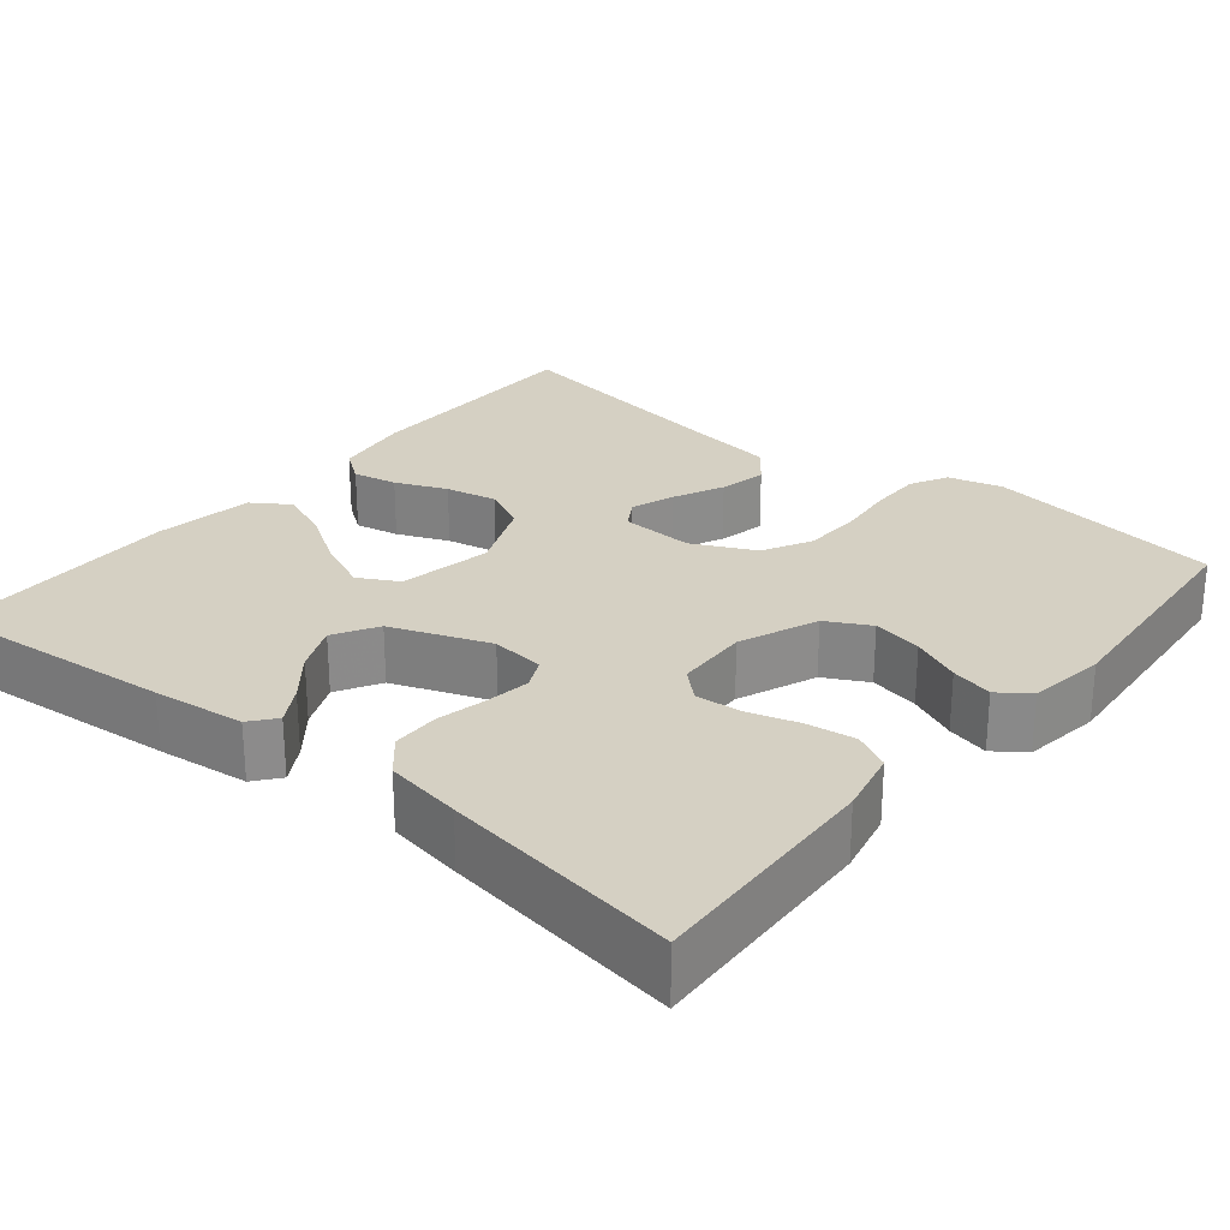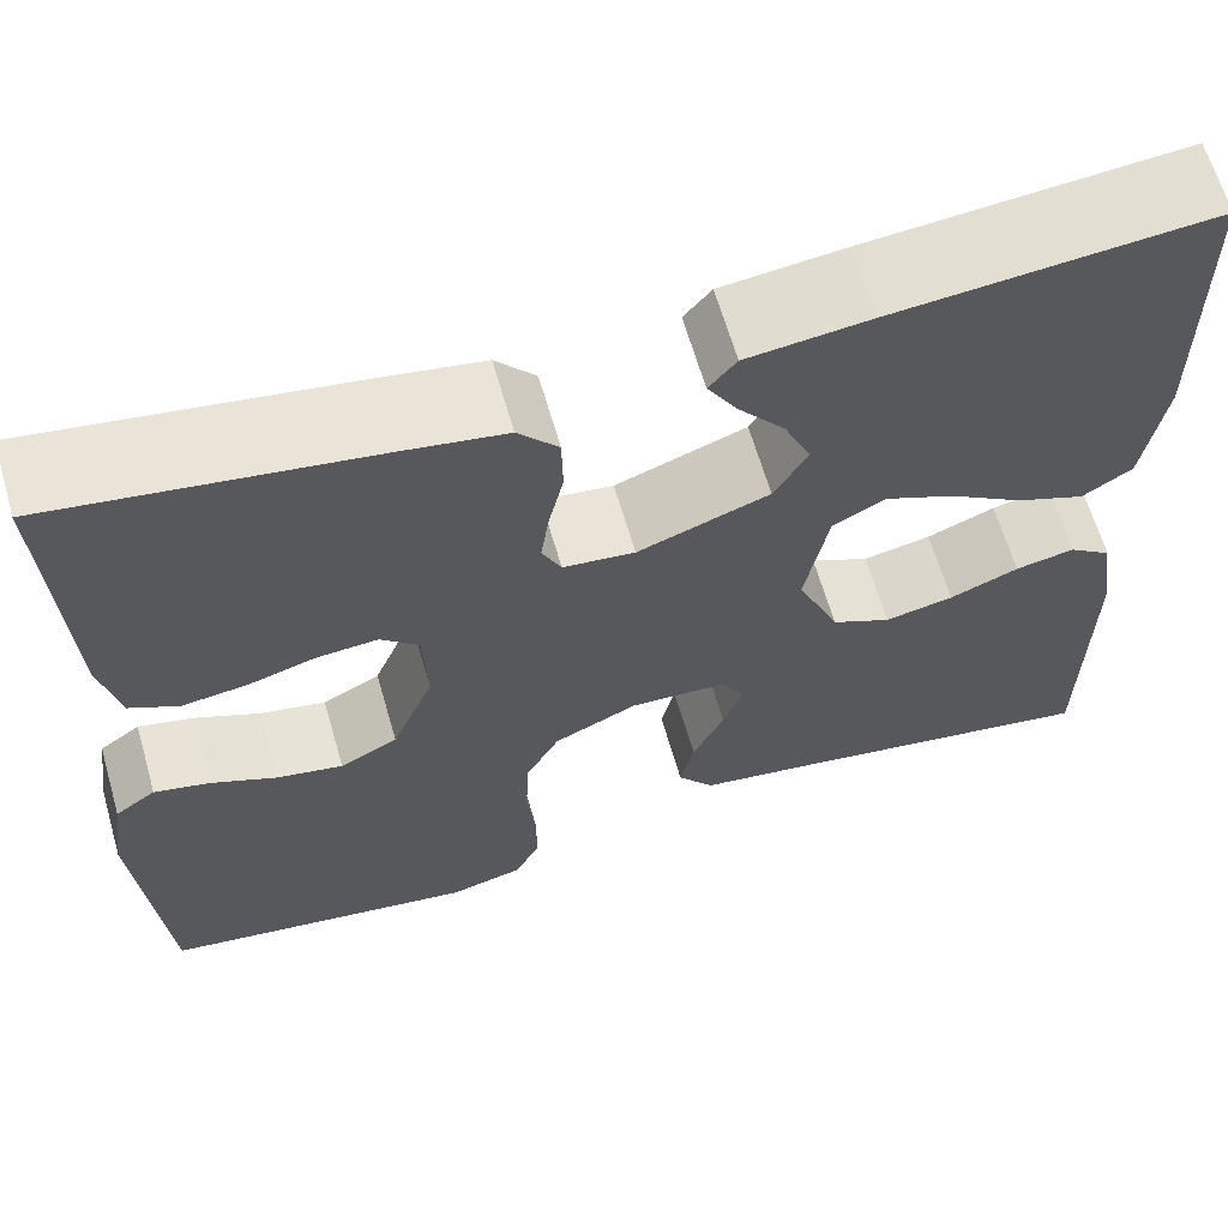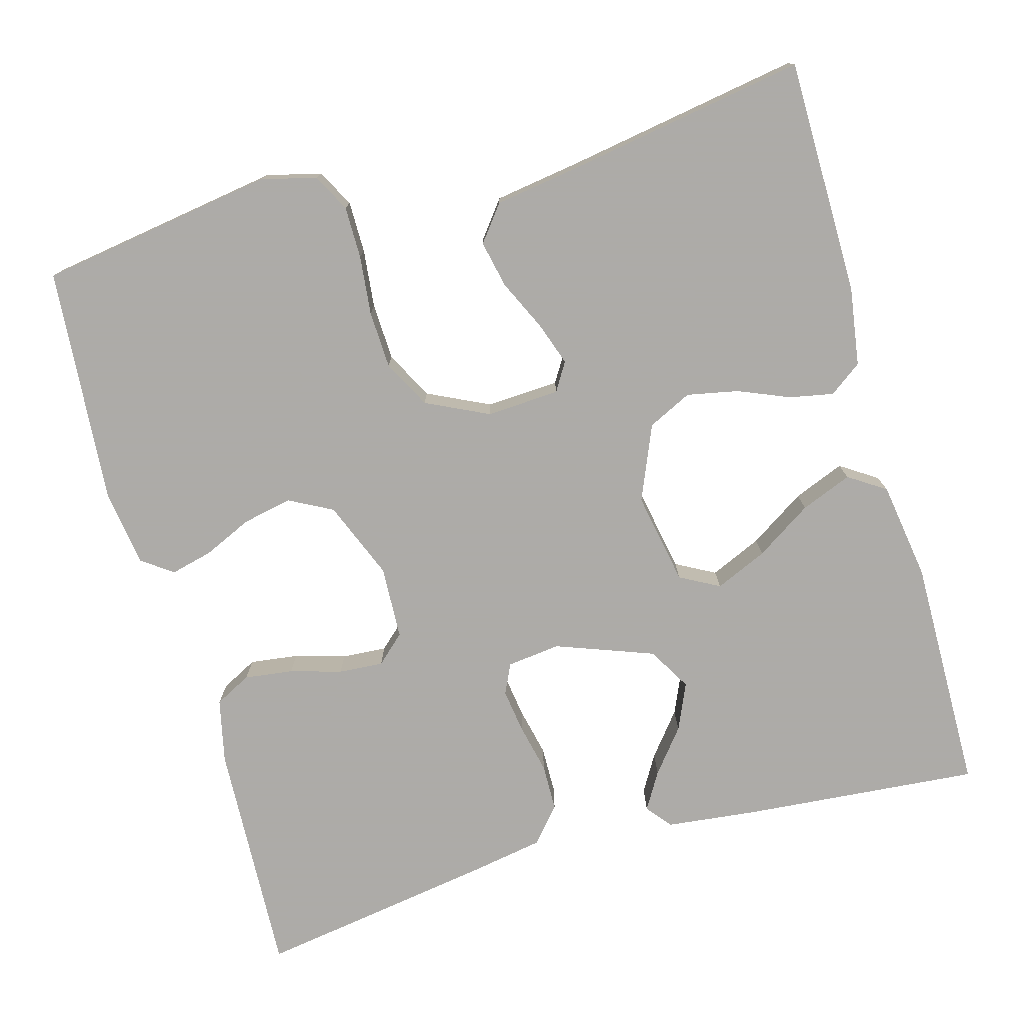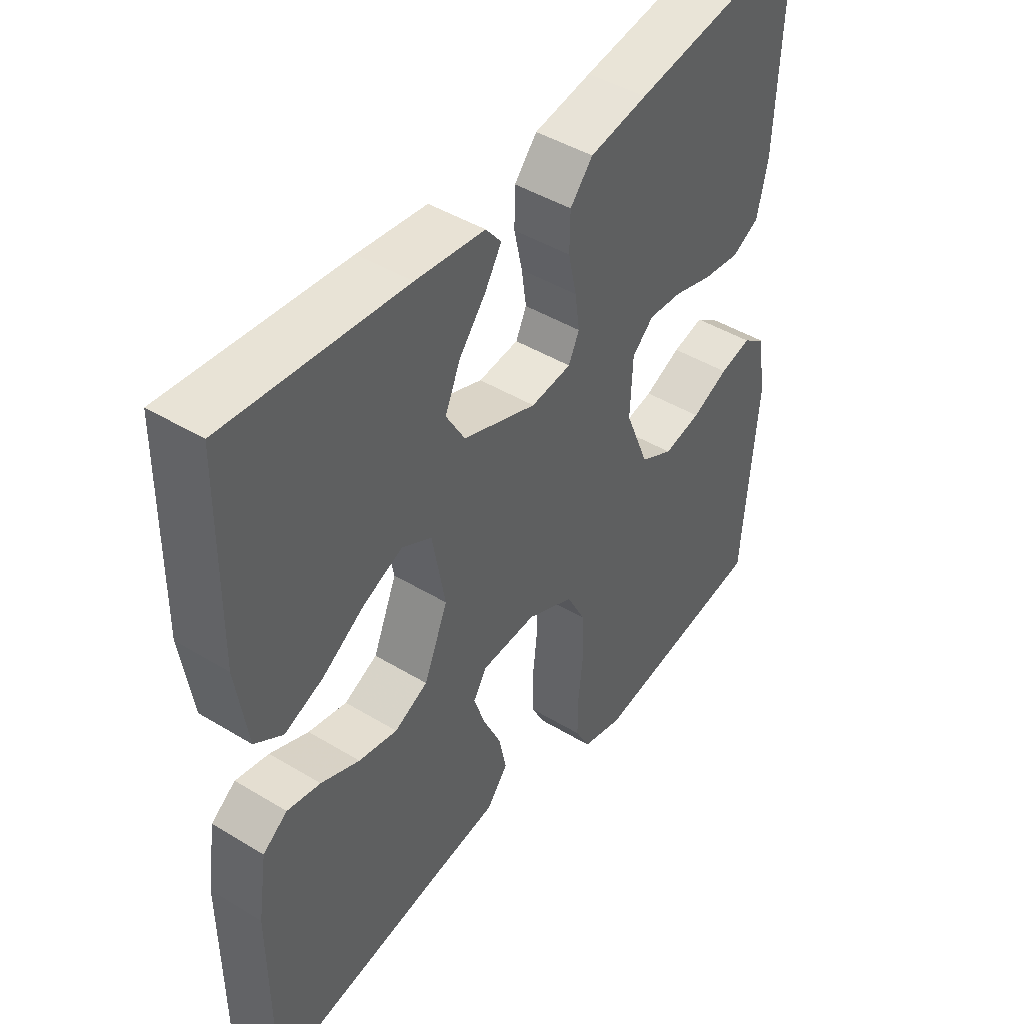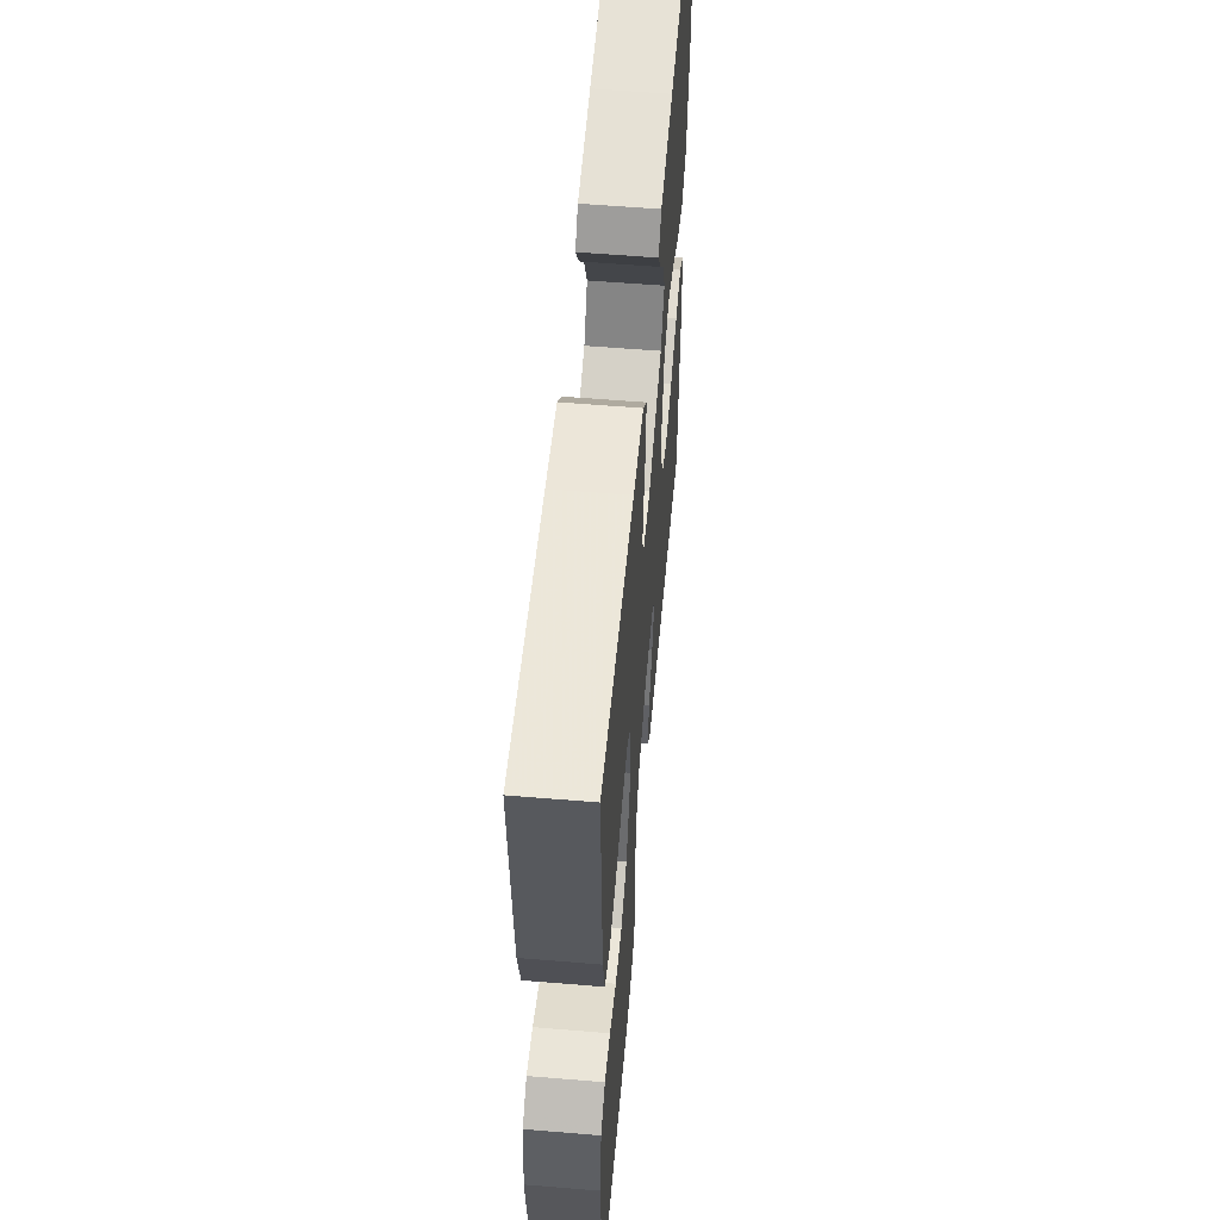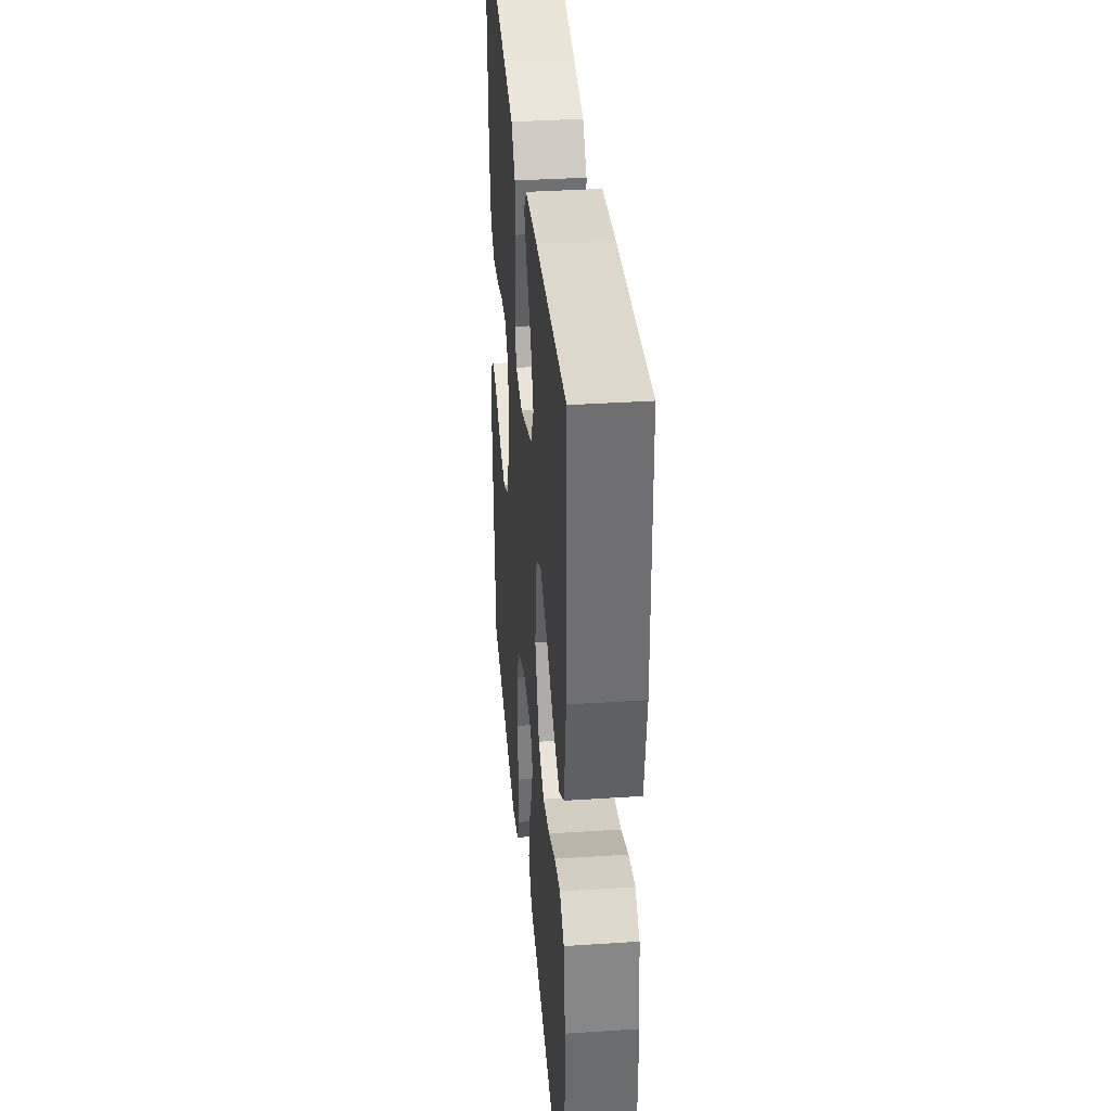
<metadata>
{"format":"obj","ext":"obj","renderer":"f3d","projection":"perspective","resolution":1024,"background":"white","views":[{"elev":26.3,"azim":39.2,"up":"+Y"},{"elev":64.3,"azim":163.9,"up":"+Z"},{"elev":-76.5,"azim":-164.3,"up":"+Y"},{"elev":44.8,"azim":-54.8,"up":"+Z"},{"elev":57.9,"azim":94.9,"up":"+Z"},{"elev":36.4,"azim":-94.9,"up":"+Z"}]}
</metadata>
<code>
v 0.5 0.07 0.5
v 0.486 0.07 0.2
v 0.468 0.07 0.119
v 0.422 0.07 0.095
v 0.36 0.07 0.103
v 0.295 0.07 0.122
v 0.238 0.07 0.126
v 0.202 0.07 0.093
v 0.198 0.07 0
v 0.238 0.07 -0.099
v 0.293 0.07 -0.128
v 0.356 0.07 -0.115
v 0.418 0.07 -0.087
v 0.471 0.07 -0.074
v 0.51 0.07 -0.102
v 0.524 0.07 -0.2
v 0.5 0.07 -0.5
v 0.2 0.07 -0.546
v 0.131 0.07 -0.528
v 0.106 0.07 -0.481
v 0.106 0.07 -0.415
v 0.114 0.07 -0.34
v 0.111 0.07 -0.267
v 0.079 0.07 -0.206
v 0 0.07 -0.168
v -0.093 0.07 -0.173
v -0.115 0.07 -0.209
v -0.096 0.07 -0.264
v -0.066 0.07 -0.328
v -0.053 0.07 -0.388
v -0.088 0.07 -0.433
v -0.2 0.07 -0.45
v -0.5 0.07 -0.5
v -0.502 0.07 -0.2
v -0.487 0.07 -0.101
v -0.446 0.07 -0.071
v -0.39 0.07 -0.082
v -0.325 0.07 -0.109
v -0.26 0.07 -0.122
v -0.204 0.07 -0.095
v -0.164 0.07 0
v -0.186 0.07 0.118
v -0.236 0.07 0.145
v -0.302 0.07 0.116
v -0.373 0.07 0.07
v -0.438 0.07 0.044
v -0.485 0.07 0.075
v -0.504 0.07 0.2
v -0.5 0.07 0.5
v -0.2 0.07 0.474
v -0.084 0.07 0.461
v -0.058 0.07 0.429
v -0.086 0.07 0.382
v -0.13 0.07 0.327
v -0.156 0.07 0.268
v -0.124 0.07 0.213
v 0 0.07 0.167
v 0.068 0.07 0.175
v 0.086 0.07 0.213
v 0.078 0.07 0.269
v 0.064 0.07 0.332
v 0.065 0.07 0.392
v 0.103 0.07 0.436
v 0.2 0.07 0.453
v 0.5 0 0.5
v 0.486 0 0.2
v 0.468 0 0.119
v 0.422 0 0.095
v 0.36 0 0.103
v 0.295 0 0.122
v 0.238 0 0.126
v 0.202 0 0.093
v 0.198 0 0
v 0.238 0 -0.099
v 0.293 0 -0.128
v 0.356 0 -0.115
v 0.418 0 -0.087
v 0.471 0 -0.074
v 0.51 0 -0.102
v 0.524 0 -0.2
v 0.5 0 -0.5
v 0.2 0 -0.546
v 0.131 0 -0.528
v 0.106 0 -0.481
v 0.106 0 -0.415
v 0.114 0 -0.34
v 0.111 0 -0.267
v 0.079 0 -0.206
v 0 0 -0.168
v -0.093 0 -0.173
v -0.115 0 -0.209
v -0.096 0 -0.264
v -0.066 0 -0.328
v -0.053 0 -0.388
v -0.088 0 -0.433
v -0.2 0 -0.45
v -0.5 0 -0.5
v -0.502 0 -0.2
v -0.487 0 -0.101
v -0.446 0 -0.071
v -0.39 0 -0.082
v -0.325 0 -0.109
v -0.26 0 -0.122
v -0.204 0 -0.095
v -0.164 0 0
v -0.186 0 0.118
v -0.236 0 0.145
v -0.302 0 0.116
v -0.373 0 0.07
v -0.438 0 0.044
v -0.485 0 0.075
v -0.504 0 0.2
v -0.5 0 0.5
v -0.2 0 0.474
v -0.084 0 0.461
v -0.058 0 0.429
v -0.086 0 0.382
v -0.13 0 0.327
v -0.156 0 0.268
v -0.124 0 0.213
v 0 0 0.167
v 0.068 0 0.175
v 0.086 0 0.213
v 0.078 0 0.269
v 0.064 0 0.332
v 0.065 0 0.392
v 0.103 0 0.436
v 0.2 0 0.453
f 4 5 6
f 3 4 6
f 2 3 6
f 1 2 6
f 64 1 6
f 63 64 6
f 62 63 6
f 61 62 6
f 60 61 6
f 59 60 6 7
f 58 59 7 8
f 57 58 8 9
f 56 57 9 10
f 52 53 54
f 51 52 54
f 50 51 54
f 49 50 54
f 48 49 54
f 47 48 54
f 46 47 54
f 45 46 54
f 44 45 54
f 43 44 54 55
f 42 43 55 56
f 36 37 38
f 35 36 38
f 34 35 38
f 33 34 38
f 32 33 38
f 32 38 39
f 31 32 39
f 30 31 39
f 29 30 39
f 28 29 39
f 27 28 39 40
f 20 21 22
f 19 20 22
f 18 19 22
f 17 18 22
f 16 17 22
f 15 16 22
f 14 15 22
f 13 14 22
f 12 13 22
f 11 12 22 23
f 10 11 23 24
f 10 24 25
f 56 10 25
f 42 56 25
f 41 42 25
f 26 27 40 41
f 25 26 41
f 70 69 68
f 70 68 67
f 70 67 66
f 70 66 65
f 70 65 128
f 70 128 127
f 70 127 126
f 70 126 125
f 70 125 124
f 71 70 124 123
f 72 71 123 122
f 73 72 122 121
f 74 73 121 120
f 118 117 116
f 118 116 115
f 118 115 114
f 118 114 113
f 118 113 112
f 118 112 111
f 118 111 110
f 118 110 109
f 118 109 108
f 119 118 108 107
f 120 119 107 106
f 102 101 100
f 102 100 99
f 102 99 98
f 102 98 97
f 102 97 96
f 103 102 96
f 103 96 95
f 103 95 94
f 103 94 93
f 103 93 92
f 104 103 92 91
f 86 85 84
f 86 84 83
f 86 83 82
f 86 82 81
f 86 81 80
f 86 80 79
f 86 79 78
f 86 78 77
f 86 77 76
f 87 86 76 75
f 88 87 75 74
f 89 88 74
f 89 74 120
f 89 120 106
f 89 106 105
f 105 104 91 90
f 105 90 89
f 1 65 66 2
f 2 66 67 3
f 3 67 68 4
f 4 68 69 5
f 5 69 70 6
f 6 70 71 7
f 7 71 72 8
f 8 72 73 9
f 9 73 74 10
f 10 74 75 11
f 11 75 76 12
f 12 76 77 13
f 13 77 78 14
f 14 78 79 15
f 15 79 80 16
f 16 80 81 17
f 17 81 82 18
f 18 82 83 19
f 19 83 84 20
f 20 84 85 21
f 21 85 86 22
f 22 86 87 23
f 23 87 88 24
f 24 88 89 25
f 25 89 90 26
f 26 90 91 27
f 27 91 92 28
f 28 92 93 29
f 29 93 94 30
f 30 94 95 31
f 31 95 96 32
f 32 96 97 33
f 33 97 98 34
f 34 98 99 35
f 35 99 100 36
f 36 100 101 37
f 37 101 102 38
f 38 102 103 39
f 39 103 104 40
f 40 104 105 41
f 41 105 106 42
f 42 106 107 43
f 43 107 108 44
f 44 108 109 45
f 45 109 110 46
f 46 110 111 47
f 47 111 112 48
f 48 112 113 49
f 49 113 114 50
f 50 114 115 51
f 51 115 116 52
f 52 116 117 53
f 53 117 118 54
f 54 118 119 55
f 55 119 120 56
f 56 120 121 57
f 57 121 122 58
f 58 122 123 59
f 59 123 124 60
f 60 124 125 61
f 61 125 126 62
f 62 126 127 63
f 63 127 128 64
f 64 128 65 1

</code>
